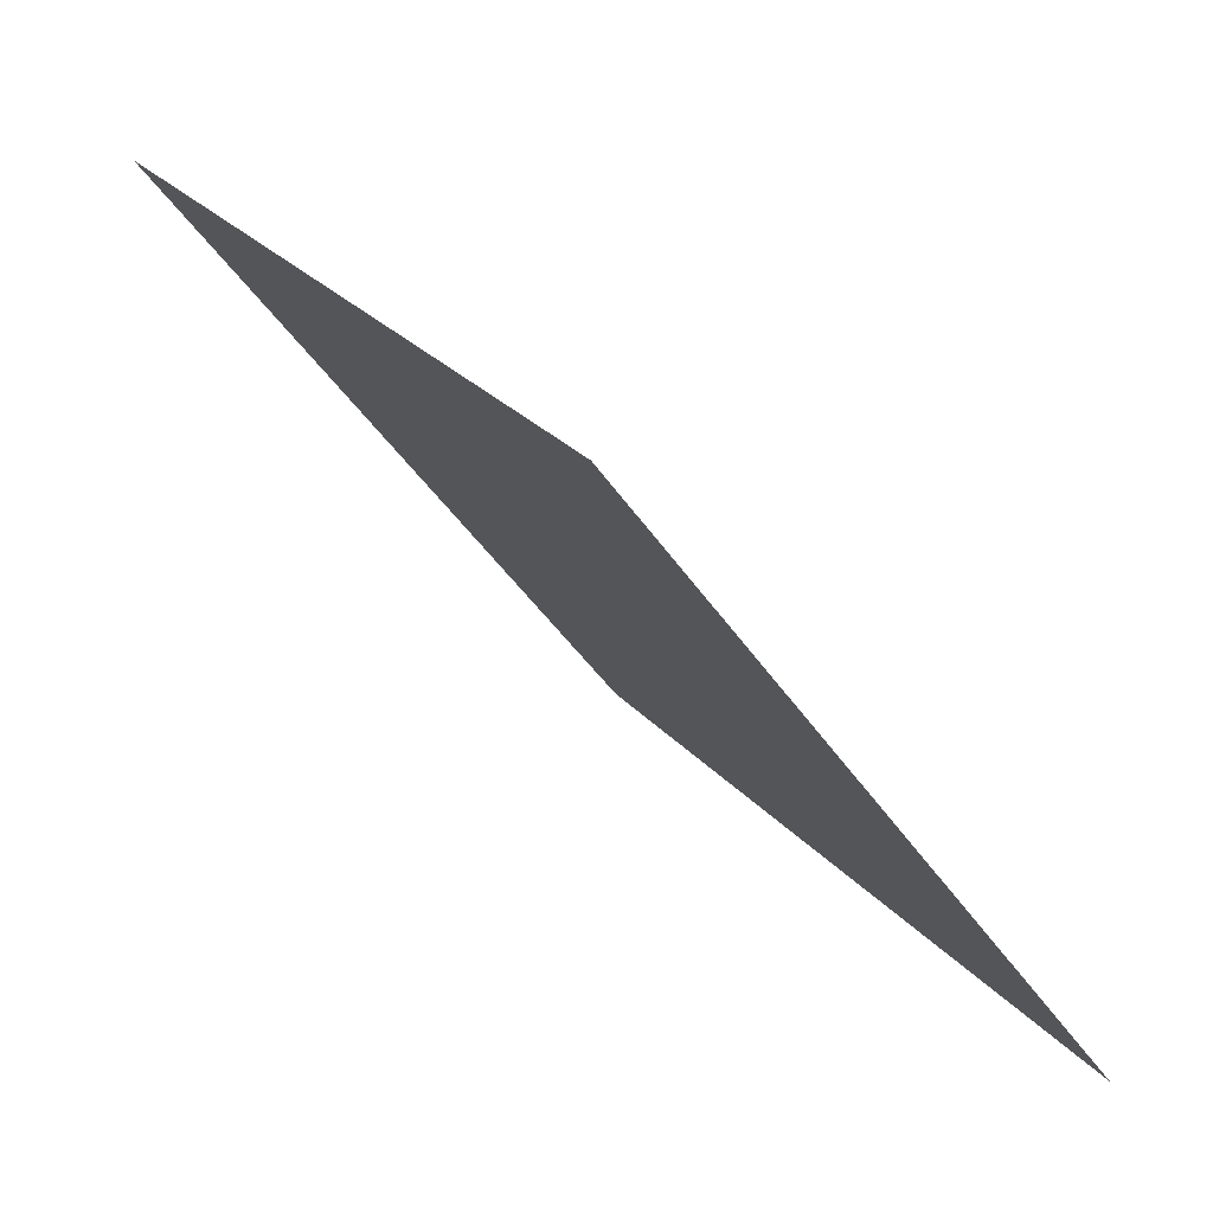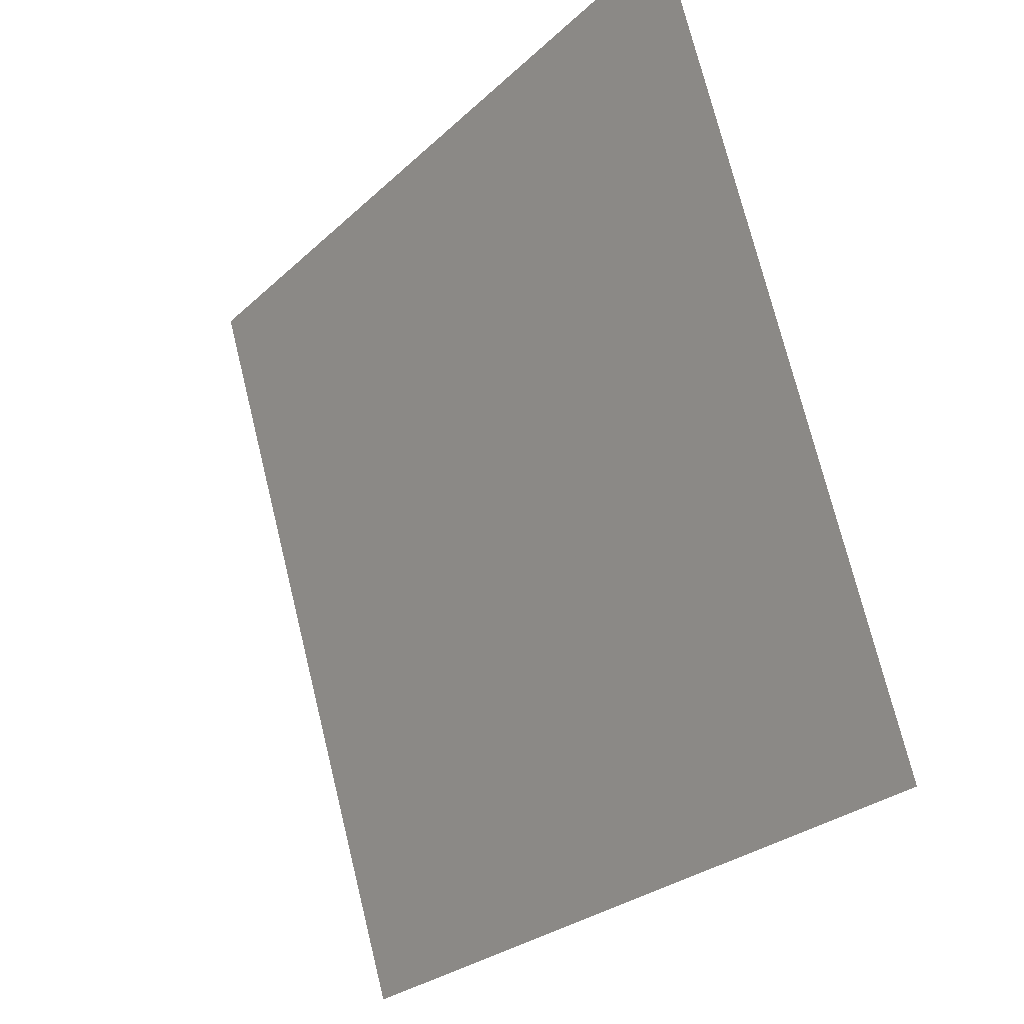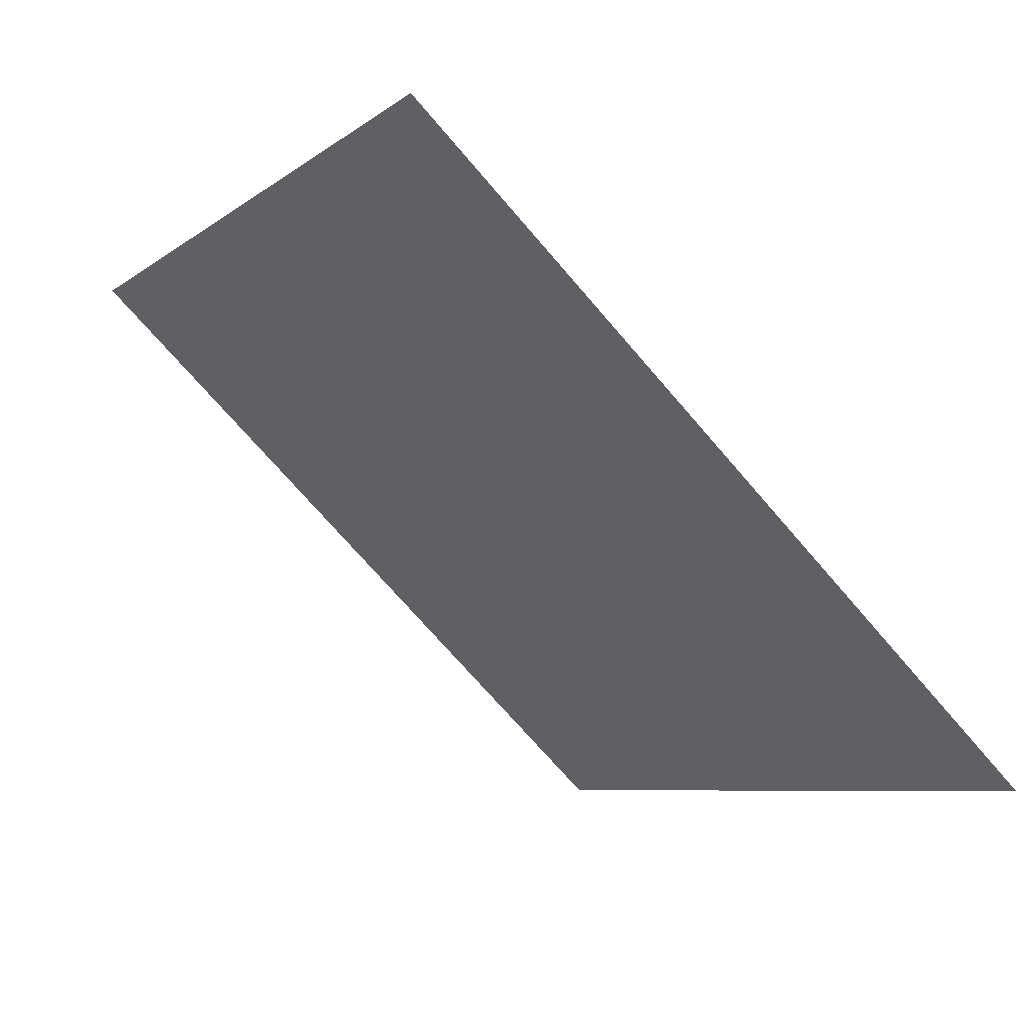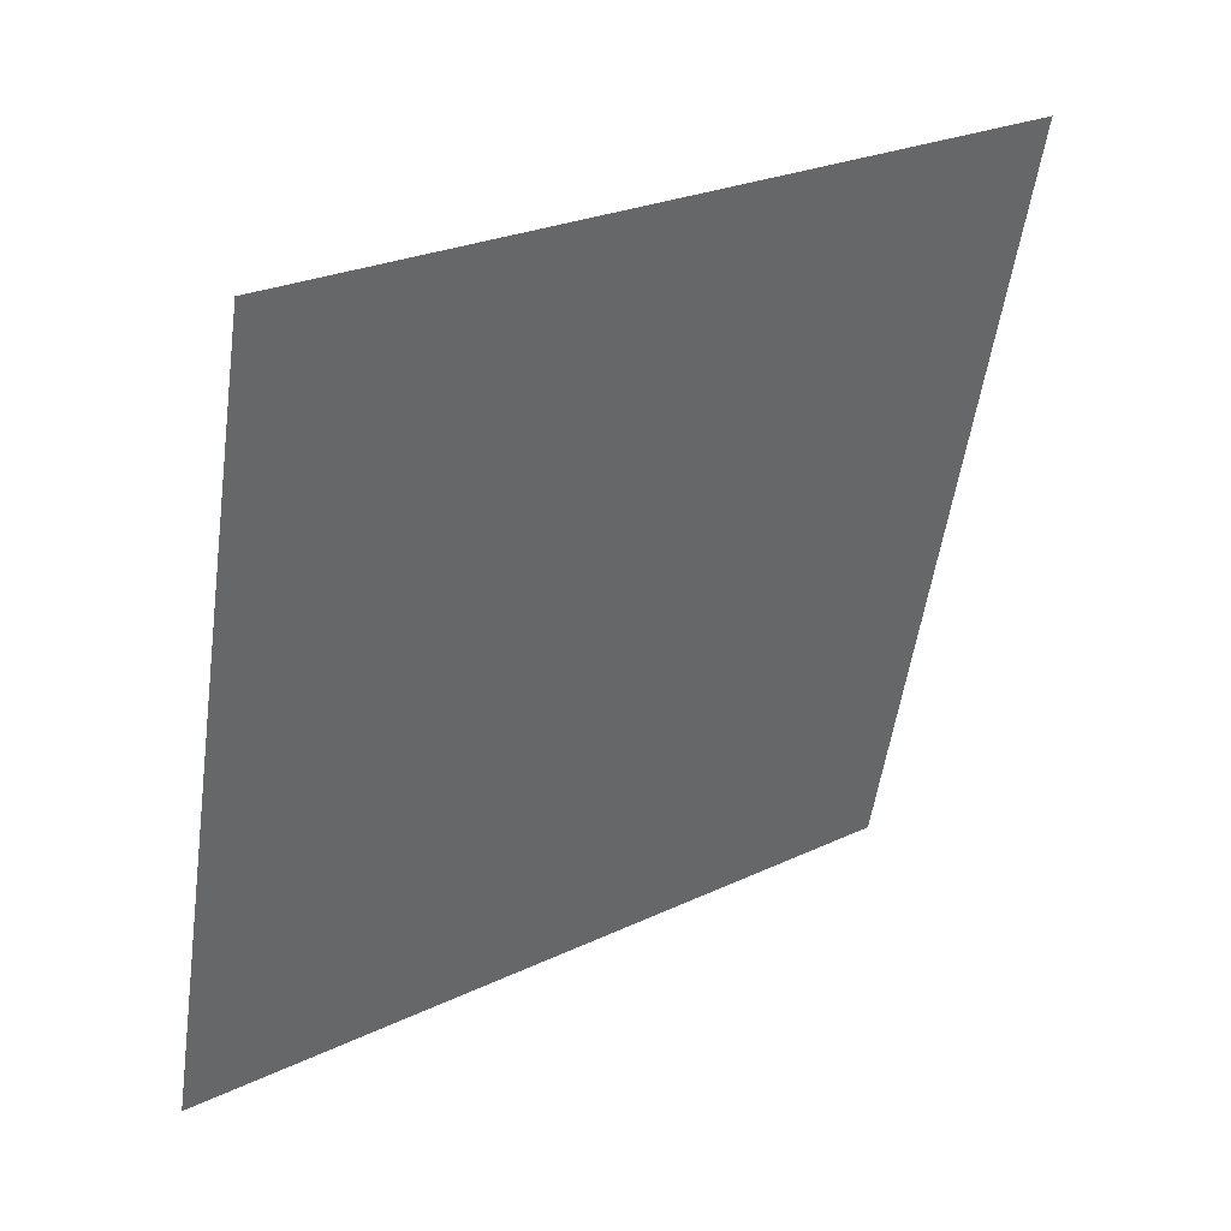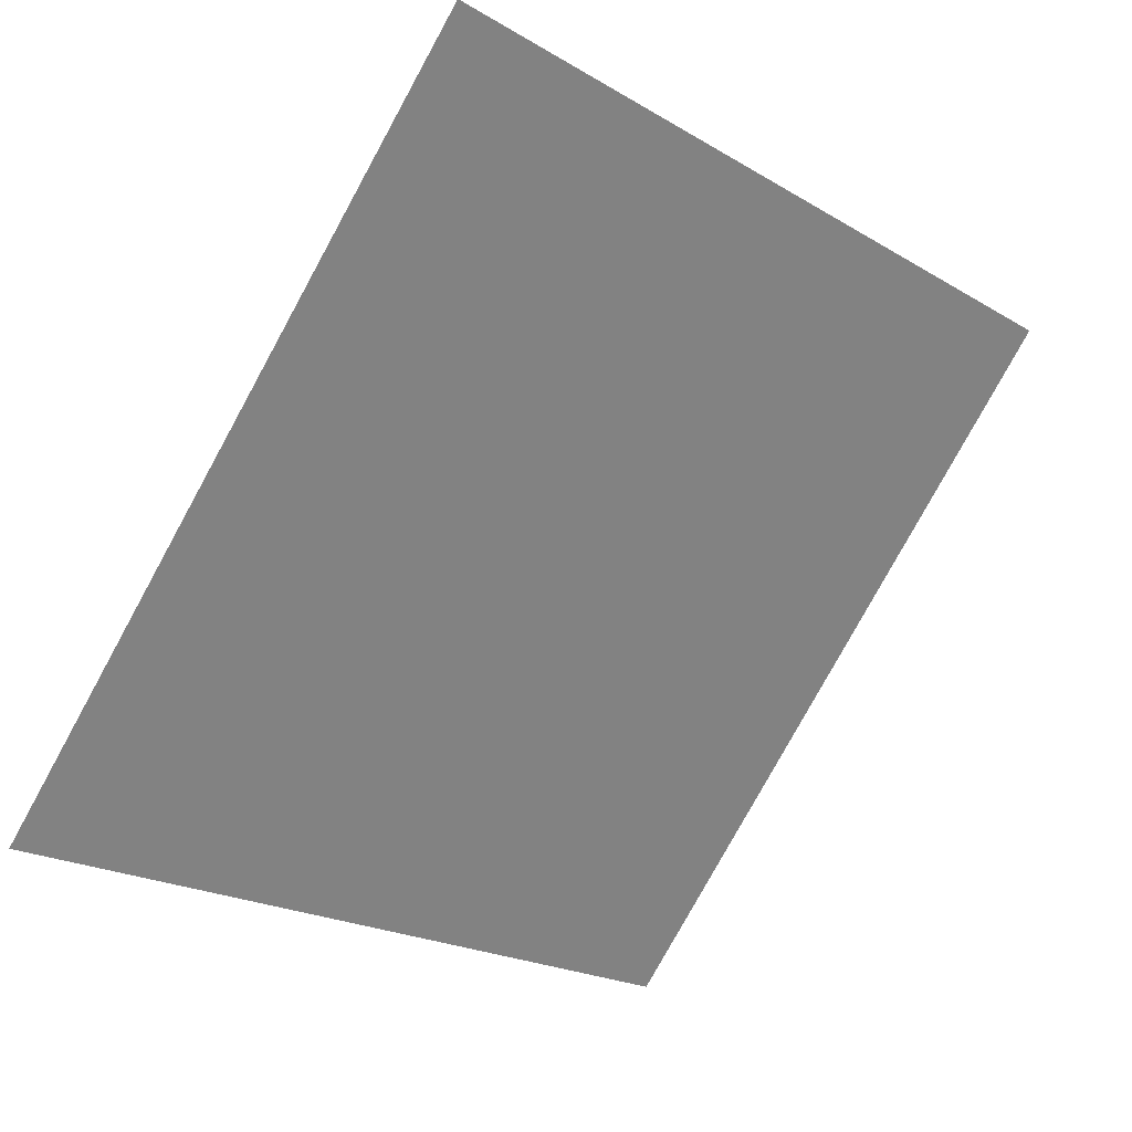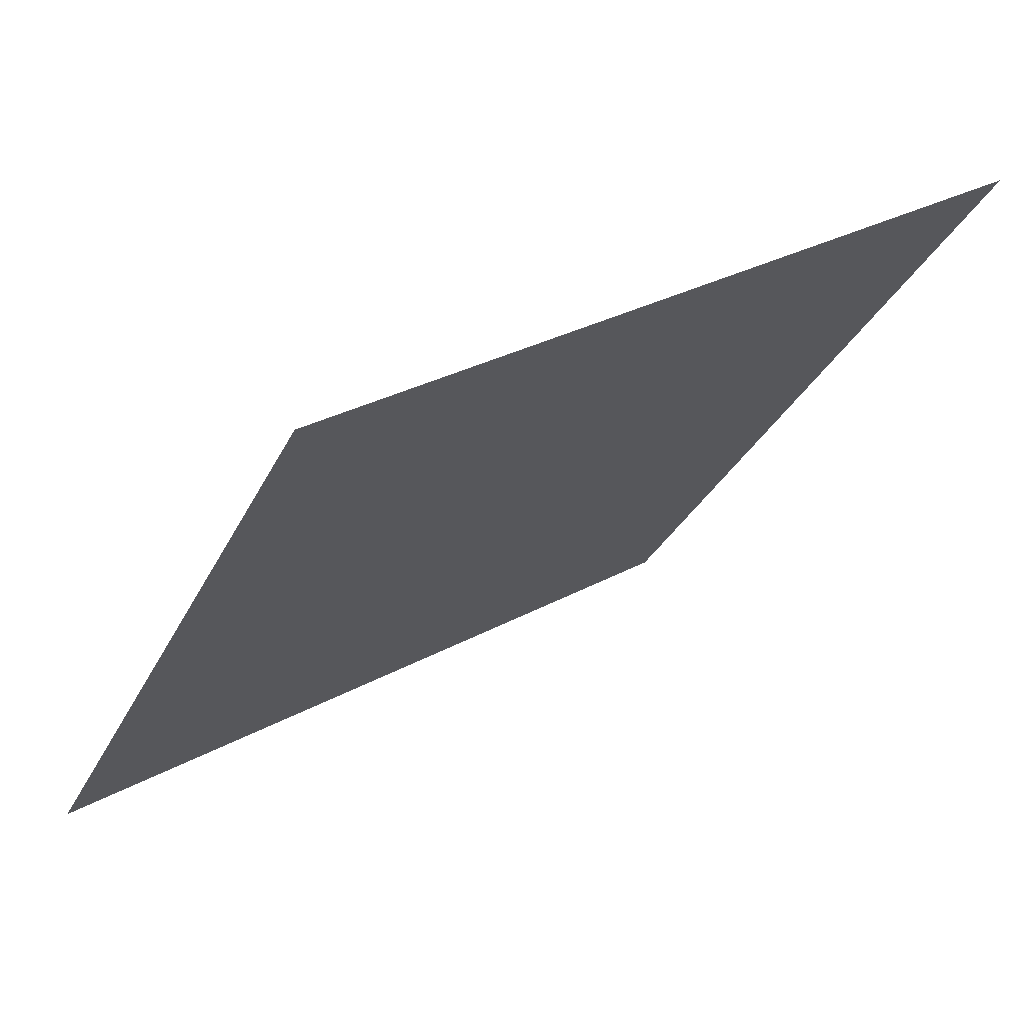
<metadata>
{"format":"obj","ext":"obj","renderer":"f3d","projection":"perspective","resolution":1024,"background":"white","views":[{"elev":25.6,"azim":-121.2,"up":"+Z"},{"elev":72.6,"azim":74.8,"up":"+Z"},{"elev":-70.8,"azim":-50.7,"up":"+Z"},{"elev":-53.1,"azim":-97.6,"up":"+Y"},{"elev":-78.1,"azim":-118.3,"up":"+Y"},{"elev":29.3,"azim":139.9,"up":"+Z"}]}
</metadata>
<code>
v 0.111 0.5434 0.1855
v 0.1044 0.5436 0.1855
v 0.1045 0.5475 0.1908
v 0.1111 0.5474 0.1907
f 4 3 2 1

</code>
